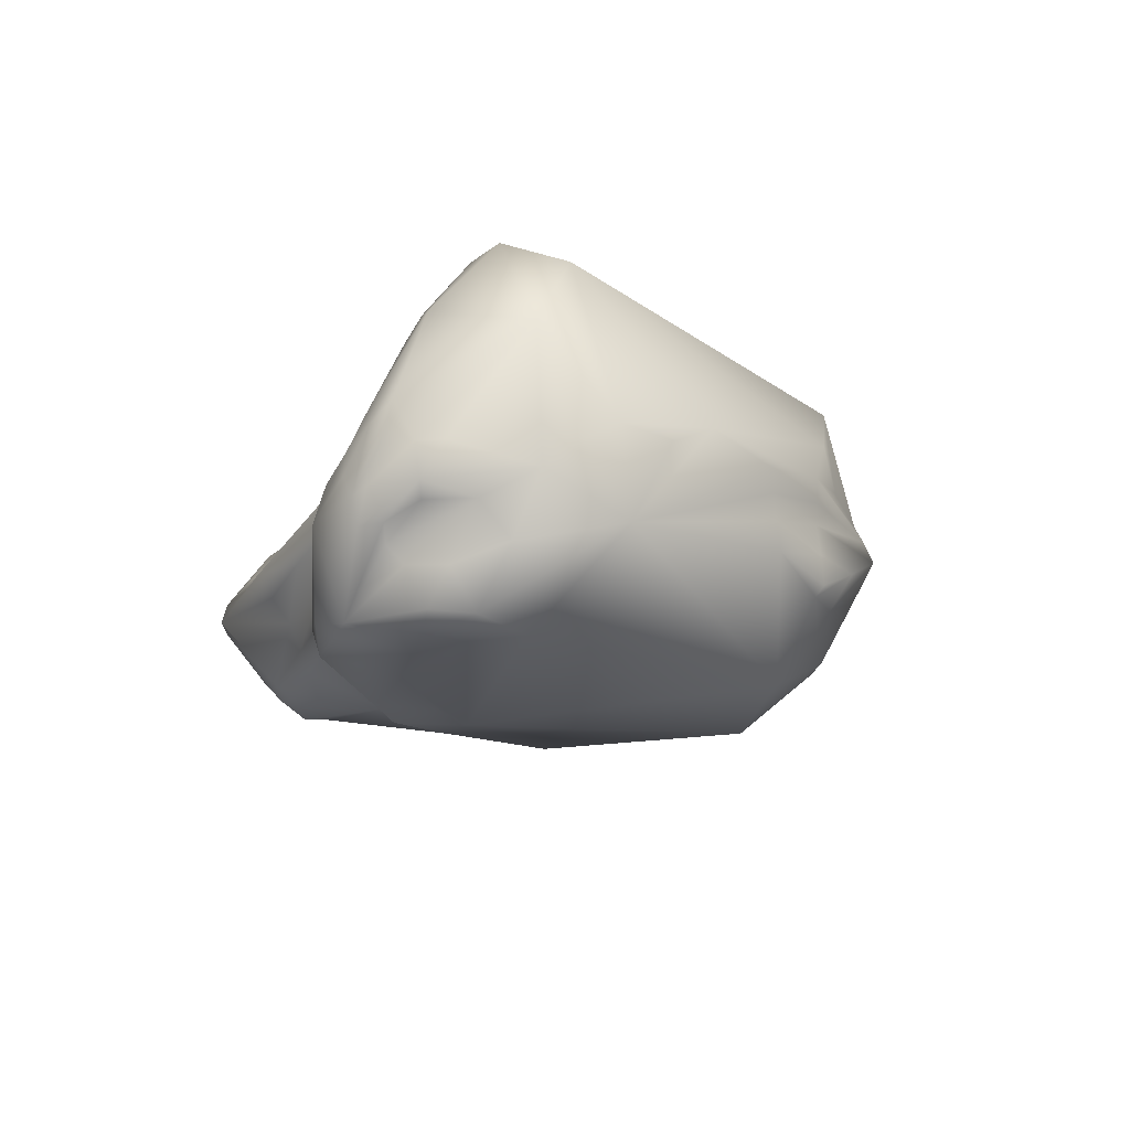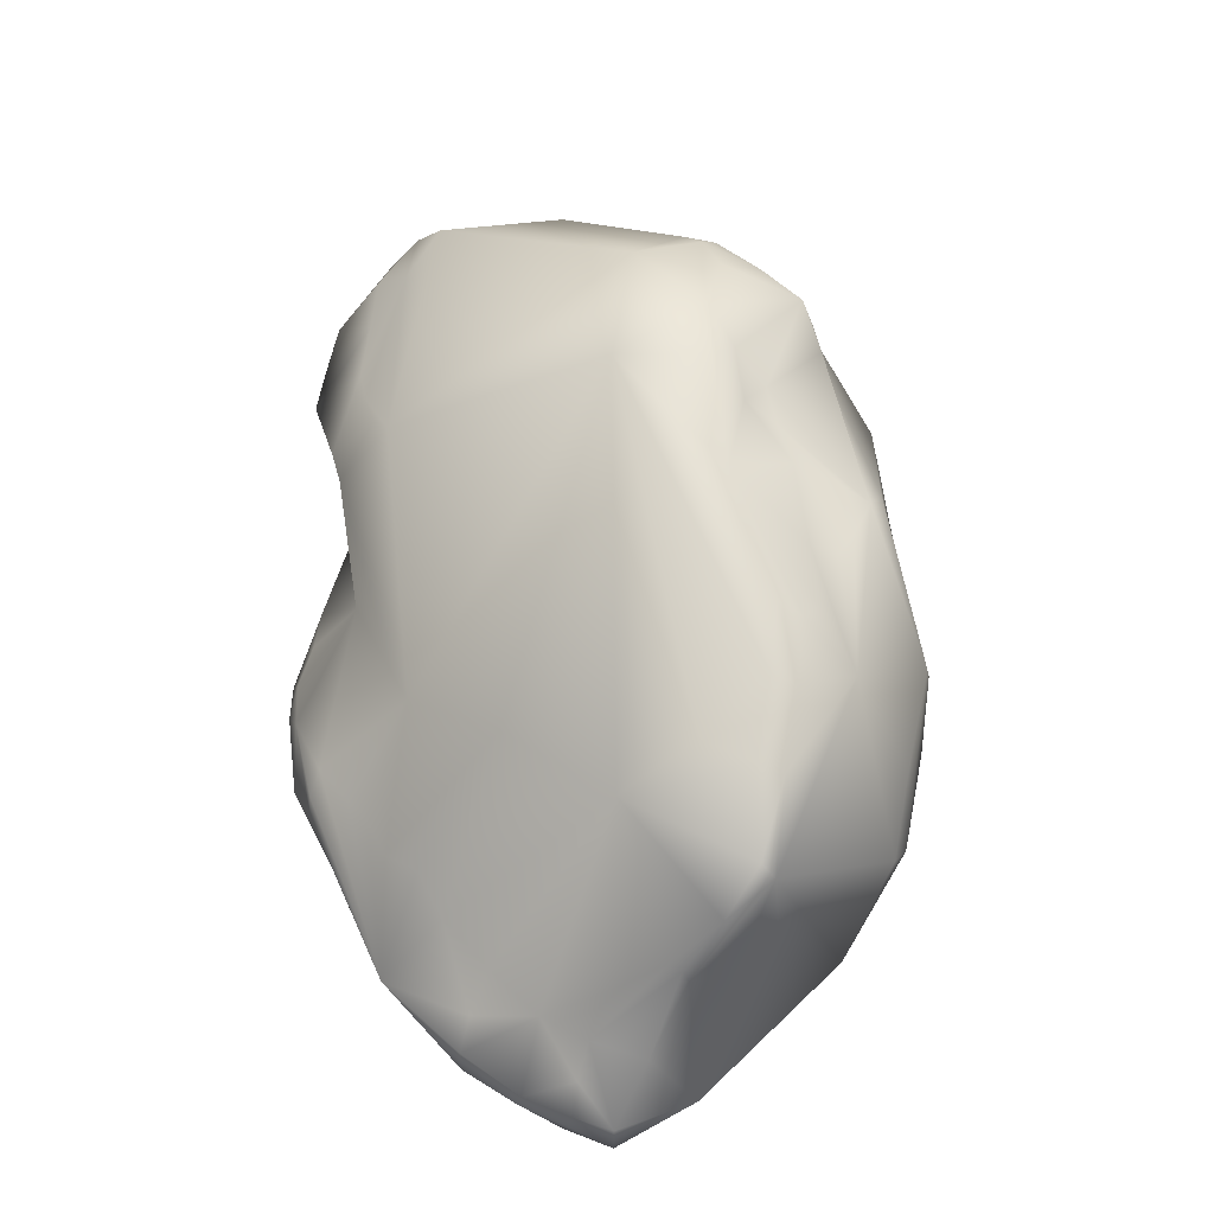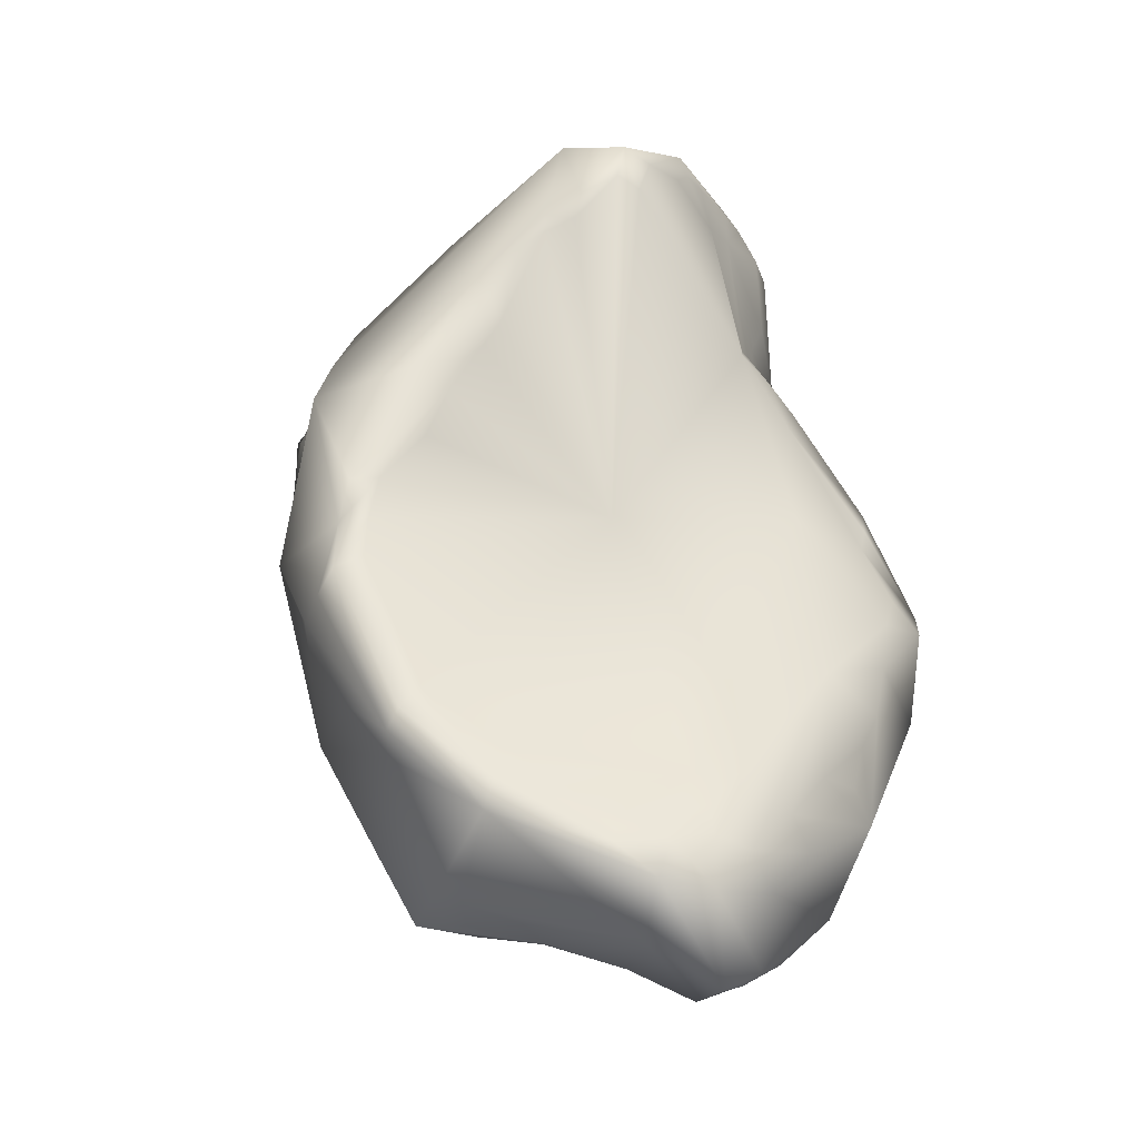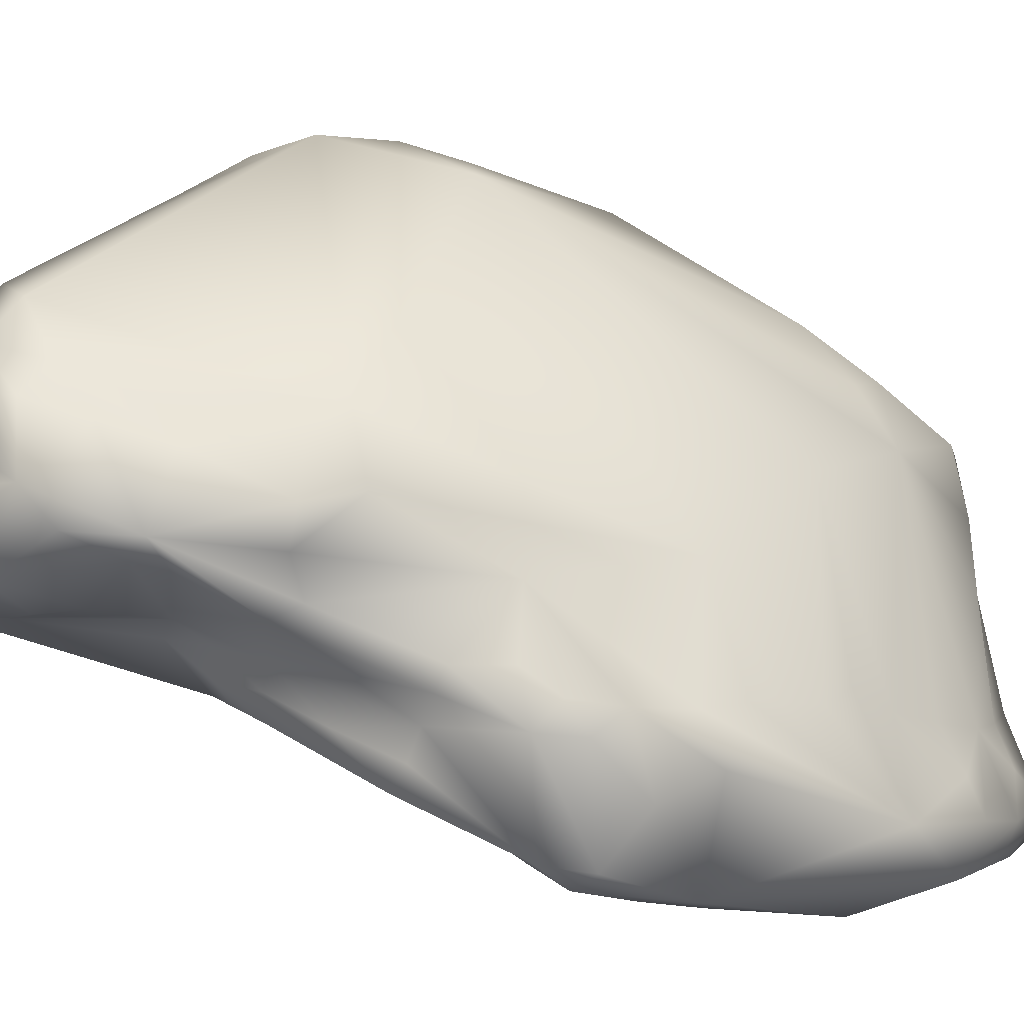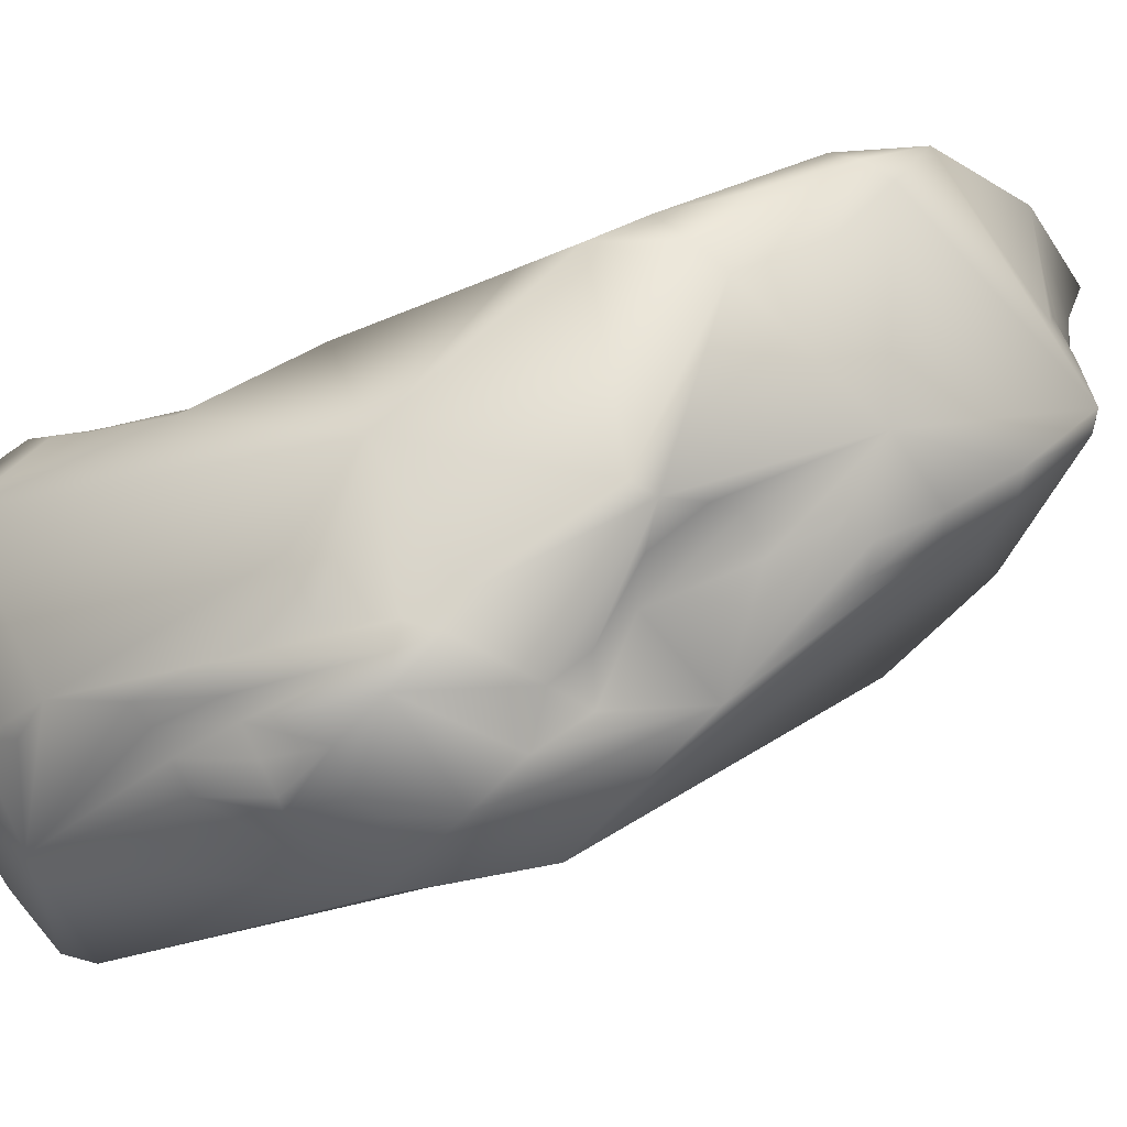
<metadata>
{"format":"obj","ext":"obj","renderer":"f3d","projection":"perspective","resolution":1024,"background":"white","views":[{"elev":66.2,"azim":49.4,"up":"+Z"},{"elev":-44.0,"azim":88.3,"up":"+Z"},{"elev":-18.0,"azim":-129.6,"up":"+Z"},{"elev":-78.7,"azim":83.6,"up":"+Y"},{"elev":47.0,"azim":77.7,"up":"+Y"}]}
</metadata>
<code>
v 0.0845 0.02296 0.03599
v 0.08278 0.02301 0.03627
v 0.08349 0.02506 0.03685
v 0.08621 0.0264 0.03532
v 0.08531 0.02082 0.03494
v 0.08363 0.02111 0.03542
v 0.08128 0.02193 0.03671
v 0.08165 0.02165 0.03617
v 0.0826 0.02011 0.03509
v 0.08169 0.02012 0.03511
v 0.08085 0.02333 0.03701
v 0.07945 0.02824 0.037
v 0.0835 0.02674 0.03656
v 0.08798 0.03139 0.03133
v 0.08884 0.03085 0.031
v 0.08672 0.03228 0.0321
v 0.08728 0.03184 0.03172
v 0.09128 0.02885 0.02691
v 0.08658 0.02178 0.03398
v 0.08364 0.02818 0.03611
v 0.08504 0.03098 0.03421
v 0.08482 0.02937 0.03504
v 0.08512 0.02048 0.03283
v 0.08424 0.01939 0.03361
v 0.08412 0.01979 0.03477
v 0.08128 0.02042 0.03565
v 0.08011 0.0207 0.03599
v 0.08013 0.02267 0.03667
v 0.0807 0.01979 0.03529
v 0.08222 0.01781 0.0332
v 0.07673 0.02596 0.0365
v 0.07563 0.02984 0.03519
v 0.07795 0.03095 0.03571
v 0.07872 0.02296 0.037
v 0.08849 0.03295 0.0296
v 0.08933 0.03243 0.0293
v 0.09024 0.03137 0.02891
v 0.09014 0.03185 0.029
v 0.08735 0.03396 0.03014
v 0.08799 0.0334 0.02993
v 0.08482 0.02029 0.02472
v 0.09079 0.03129 0.02661
v 0.09117 0.03137 0.02451
v 0.09071 0.02814 0.02208
v 0.08595 0.03591 0.02788
v 0.08347 0.01898 0.02915
v 0.08385 0.0192 0.03145
v 0.08371 0.01926 0.02751
v 0.07993 0.02022 0.03568
v 0.07946 0.02182 0.03654
v 0.08114 0.01735 0.03196
v 0.07918 0.01904 0.034
v 0.08129 0.01714 0.02962
v 0.07861 0.02201 0.0363
v 0.07533 0.02883 0.03466
v 0.07786 0.02245 0.0355
v 0.07667 0.02495 0.03544
v 0.07619 0.0261 0.0354
v 0.07621 0.03148 0.03296
v 0.07523 0.03054 0.03361
v 0.07498 0.02965 0.03321
v 0.07512 0.0294 0.03396
v 0.0843 0.03778 0.02553
v 0.07897 0.03421 0.0298
v 0.07725 0.03241 0.03213
v 0.09011 0.0334 0.02758
v 0.08994 0.03482 0.02614
v 0.08906 0.03524 0.02581
v 0.09056 0.03195 0.0273
v 0.08833 0.03552 0.02554
v 0.08746 0.0351 0.0275
v 0.08285 0.01855 0.02398
v 0.0841 0.01968 0.02586
v 0.08149 0.02146 0.01465
v 0.09048 0.03231 0.02286
v 0.09074 0.03148 0.02225
v 0.08535 0.03104 0.009839
v 0.08388 0.02848 0.008618
v 0.08365 0.02471 0.01145
v 0.08967 0.03199 0.01783
v 0.08671 0.03327 0.01143
v 0.08248 0.01812 0.02579
v 0.07915 0.02046 0.03553
v 0.08049 0.01749 0.03003
v 0.07856 0.02013 0.03446
v 0.07853 0.02108 0.03547
v 0.078 0.02056 0.0329
v 0.07846 0.01997 0.0313
v 0.07891 0.01907 0.02639
v 0.08019 0.01821 0.02899
v 0.08101 0.0184 0.02591
v 0.0795 0.01905 0.02538
v 0.07573 0.02703 0.03476
v 0.07522 0.02426 0.02798
v 0.07719 0.02303 0.0339
v 0.07696 0.02416 0.03403
v 0.07641 0.03165 0.03193
v 0.07758 0.02892 0.02097
v 0.08679 0.03743 0.01965
v 0.08813 0.0358 0.024
v 0.08018 0.03925 0.01923
v 0.08028 0.03878 0.02099
v 0.07942 0.03645 0.0257
v 0.07842 0.03392 0.02855
v 0.07797 0.03326 0.03072
v 0.07721 0.03247 0.0314
v 0.08933 0.03342 0.02218
v 0.08893 0.03548 0.02456
v 0.08075 0.01936 0.01959
v 0.07796 0.01831 0.01448
v 0.07782 0.02083 0.01085
v 0.07802 0.01941 0.01307
v 0.07793 0.02015 0.01219
v 0.08972 0.03261 0.02107
v 0.08527 0.03283 0.008915
v 0.07779 0.02828 0.005373
v 0.07622 0.02617 0.005497
v 0.07674 0.02446 0.00701
v 0.07732 0.02286 0.008612
v 0.08143 0.03196 0.005626
v 0.07949 0.0303 0.005352
v 0.08353 0.033 0.006329
v 0.07812 0.02195 0.01
v 0.08758 0.03475 0.01632
v 0.08697 0.03498 0.01421
v 0.0877 0.03354 0.01368
v 0.08726 0.0344 0.01343
v 0.08819 0.0343 0.01966
v 0.08646 0.03417 0.01128
v 0.0782 0.02093 0.02904
v 0.07822 0.02077 0.03033
v 0.07776 0.01886 0.02414
v 0.07743 0.02057 0.02631
v 0.07766 0.01812 0.02171
v 0.07855 0.01788 0.02142
v 0.07728 0.02227 0.02939
v 0.07542 0.02264 0.02728
v 0.07501 0.02213 0.02548
v 0.07385 0.02302 0.02124
v 0.07934 0.03619 0.02298
v 0.07905 0.03539 0.02485
v 0.0798 0.03783 0.02108
v 0.0787 0.03451 0.02634
v 0.07832 0.03364 0.02774
v 0.0797 0.03831 0.01949
v 0.07946 0.03862 0.01797
v 0.07532 0.03568 0.01087
v 0.07732 0.03767 0.01304
v 0.07189 0.03028 0.009972
v 0.08708 0.03698 0.01893
v 0.08209 0.03923 0.016
v 0.08099 0.03949 0.01667
v 0.07991 0.03958 0.01747
v 0.07788 0.03326 0.03001
v 0.08879 0.03378 0.02093
v 0.07807 0.01734 0.01646
v 0.07878 0.01774 0.01953
v 0.07814 0.01725 0.01821
v 0.07467 0.02076 0.007893
v 0.07713 0.01799 0.0139
v 0.08502 0.03376 0.00874
v 0.07604 0.02781 0.004707
v 0.07538 0.02385 0.006054
v 0.07475 0.02748 0.003959
v 0.0737 0.02562 0.004013
v 0.07421 0.02354 0.005359
v 0.08308 0.03349 0.006068
v 0.07878 0.03098 0.005177
v 0.07924 0.03074 0.005227
v 0.08684 0.03573 0.0167
v 0.08537 0.03626 0.01261
v 0.08765 0.03569 0.01939
v 0.08692 0.03634 0.01762
v 0.07742 0.02139 0.02788
v 0.07663 0.01843 0.02191
v 0.07597 0.01963 0.02442
v 0.07638 0.021 0.02639
v 0.07717 0.01698 0.019
v 0.07637 0.02192 0.0279
v 0.07541 0.02141 0.0263
v 0.07458 0.01862 0.02256
v 0.07405 0.01932 0.0209
v 0.07429 0.01884 0.02177
v 0.0729 0.01895 0.01859
v 0.07198 0.02034 0.01721
v 0.07124 0.02429 0.01451
v 0.07733 0.03851 0.01211
v 0.07508 0.03621 0.009704
v 0.07457 0.03487 0.01015
v 0.07617 0.03737 0.01079
v 0.07114 0.03022 0.008876
v 0.07183 0.03119 0.008946
v 0.07266 0.03285 0.008535
v 0.07376 0.03403 0.009339
v 0.08051 0.03851 0.01282
v 0.07788 0.03861 0.01141
v 0.07923 0.03926 0.01464
v 0.07644 0.01795 0.01363
v 0.07547 0.01721 0.01546
v 0.07722 0.01696 0.01742
v 0.07232 0.02356 0.005946
v 0.07237 0.01883 0.01375
v 0.07361 0.02872 0.002822
v 0.0759 0.0298 0.004076
v 0.07362 0.02736 0.003294
v 0.07287 0.02546 0.004276
v 0.07287 0.02722 0.003423
v 0.07835 0.03812 0.01059
v 0.0753 0.03646 0.008572
v 0.08001 0.03383 0.006419
v 0.08071 0.03296 0.005816
v 0.07863 0.03169 0.005406
v 0.07293 0.03159 0.004461
v 0.07551 0.0185 0.02219
v 0.07353 0.01704 0.01846
v 0.07343 0.01715 0.01675
v 0.07265 0.01781 0.01743
v 0.07142 0.02124 0.01525
v 0.07033 0.02724 0.008869
v 0.07031 0.0291 0.007398
v 0.0709 0.03031 0.007965
v 0.07122 0.02189 0.01331
v 0.07042 0.02552 0.01039
v 0.07245 0.03335 0.007513
v 0.07152 0.03167 0.007772
v 0.07216 0.02705 0.003794
v 0.0708 0.02774 0.006212
v 0.07122 0.02245 0.009201
v 0.07216 0.02875 0.003064
v 0.07142 0.03229 0.006303
v 0.07834 0.03239 0.005654
v 0.07067 0.02606 0.007738
v 0.07055 0.03052 0.005934
v 0.07108 0.02287 0.01199
v 0.0708 0.02365 0.01034
f 3 2 1
f 5 4 1
f 1 6 5
f 1 2 6
f 1 4 3
f 2 3 7
f 8 2 7
f 9 6 2
f 10 2 8
f 10 9 2
f 3 12 11
f 11 7 3
f 12 3 13
f 4 13 3
f 4 15 14
f 4 17 16
f 18 15 4
f 4 19 18
f 13 4 20
f 4 5 19
f 22 4 21
f 22 20 4
f 16 21 4
f 14 17 4
f 5 24 23
f 25 24 5
f 19 5 23
f 25 5 6
f 9 25 6
f 26 8 7
f 7 28 27
f 7 11 28
f 29 7 27
f 29 26 7
f 26 10 8
f 30 25 9
f 10 30 9
f 30 10 26
f 11 12 28
f 12 32 31
f 33 12 20
f 34 28 12
f 20 12 13
f 32 12 33
f 34 12 31
f 35 17 14
f 14 36 35
f 14 15 36
f 37 15 18
f 15 38 36
f 15 37 38
f 39 21 16
f 16 40 39
f 16 17 40
f 17 35 40
f 18 19 41
f 42 37 18
f 43 42 18
f 18 44 43
f 44 18 41
f 23 41 19
f 20 21 33
f 20 22 21
f 21 39 45
f 33 21 45
f 23 47 46
f 23 24 47
f 23 48 41
f 23 46 48
f 24 30 47
f 25 30 24
f 30 26 29
f 27 50 49
f 50 27 28
f 29 27 49
f 34 50 28
f 30 29 49
f 30 52 51
f 47 30 53
f 52 30 49
f 51 53 30
f 34 31 54
f 32 55 31
f 31 57 56
f 54 31 56
f 58 57 31
f 31 55 58
f 32 33 59
f 32 59 60
f 61 32 60
f 61 62 32
f 55 32 62
f 64 33 63
f 33 45 63
f 33 64 65
f 59 33 65
f 54 49 34
f 50 34 49
f 67 35 66
f 68 40 35
f 66 35 36
f 35 67 68
f 66 36 38
f 66 38 37
f 69 66 37
f 37 42 69
f 39 68 70
f 71 39 70
f 68 39 40
f 45 39 71
f 41 73 72
f 41 48 73
f 72 74 41
f 74 44 41
f 69 42 43
f 69 43 67
f 75 67 43
f 76 75 43
f 76 43 44
f 78 77 44
f 44 79 78
f 44 81 80
f 44 77 81
f 80 76 44
f 79 44 74
f 63 45 71
f 46 53 82
f 46 47 53
f 46 82 48
f 73 48 82
f 49 83 52
f 54 83 49
f 51 52 84
f 84 53 51
f 86 85 52
f 85 87 52
f 88 84 52
f 87 88 52
f 83 86 52
f 53 90 89
f 82 53 91
f 84 90 53
f 53 89 92
f 91 53 92
f 86 83 54
f 54 56 86
f 55 93 58
f 94 55 61
f 55 94 93
f 61 55 62
f 95 56 57
f 95 86 56
f 95 57 96
f 96 57 58
f 58 93 96
f 97 59 65
f 97 60 59
f 98 60 97
f 61 60 98
f 98 94 61
f 63 100 99
f 71 70 63
f 101 63 99
f 102 63 101
f 63 102 103
f 64 63 103
f 100 63 70
f 64 103 104
f 105 64 104
f 105 65 64
f 65 106 97
f 106 65 105
f 67 66 69
f 67 75 107
f 67 107 108
f 68 67 108
f 108 70 68
f 108 100 70
f 73 82 72
f 109 72 91
f 91 72 82
f 72 109 74
f 109 110 74
f 79 74 111
f 74 110 112
f 112 113 74
f 111 74 113
f 107 75 114
f 80 75 76
f 75 80 114
f 77 115 81
f 77 78 115
f 117 116 78
f 78 119 118
f 78 118 117
f 78 79 119
f 78 121 120
f 78 120 122
f 116 121 78
f 78 122 115
f 123 79 111
f 123 119 79
f 80 125 124
f 81 126 80
f 125 80 127
f 128 80 124
f 114 80 128
f 127 80 126
f 129 126 81
f 115 129 81
f 84 131 130
f 84 88 131
f 84 130 90
f 86 95 85
f 85 95 87
f 95 88 87
f 88 95 131
f 89 133 132
f 130 133 89
f 89 90 130
f 135 89 134
f 134 89 132
f 92 89 135
f 91 92 109
f 92 135 109
f 93 94 96
f 137 136 94
f 94 136 96
f 137 94 138
f 138 94 139
f 94 98 139
f 136 130 95
f 95 130 131
f 136 95 96
f 97 106 98
f 98 141 140
f 98 140 142
f 98 144 143
f 98 143 141
f 145 98 142
f 145 146 98
f 148 147 98
f 146 148 98
f 144 98 106
f 98 147 149
f 139 98 149
f 100 150 99
f 151 99 150
f 99 151 101
f 150 100 108
f 101 151 152
f 101 152 153
f 142 102 101
f 145 142 101
f 145 101 153
f 141 103 102
f 102 142 141
f 141 143 103
f 143 144 103
f 104 103 144
f 154 105 104
f 154 104 144
f 154 106 105
f 154 144 106
f 155 150 107
f 108 107 150
f 107 114 155
f 156 110 109
f 109 135 157
f 158 109 157
f 158 156 109
f 160 159 110
f 110 159 112
f 156 160 110
f 111 113 159
f 159 123 111
f 112 159 113
f 155 114 128
f 115 161 129
f 122 161 115
f 116 162 121
f 117 162 116
f 117 118 163
f 165 164 117
f 117 166 165
f 117 163 166
f 117 164 162
f 163 118 119
f 119 123 159
f 163 119 159
f 168 167 120
f 169 120 121
f 169 168 120
f 120 167 122
f 162 169 121
f 167 161 122
f 124 171 170
f 124 125 171
f 128 124 170
f 171 125 127
f 129 127 126
f 171 127 129
f 155 128 172
f 170 173 128
f 128 173 172
f 171 129 161
f 130 174 133
f 130 136 174
f 132 133 175
f 134 132 175
f 133 176 175
f 177 133 174
f 176 133 177
f 178 135 134
f 178 134 175
f 178 157 135
f 179 174 136
f 137 179 136
f 180 179 137
f 137 138 180
f 180 138 181
f 139 182 138
f 138 182 183
f 181 138 183
f 139 185 184
f 139 184 182
f 139 149 186
f 185 139 186
f 141 142 140
f 153 146 145
f 187 148 146
f 146 153 187
f 189 147 188
f 188 147 148
f 189 149 147
f 148 187 190
f 148 190 188
f 192 191 149
f 149 194 193
f 191 186 149
f 189 194 149
f 193 192 149
f 150 155 172
f 171 150 173
f 151 150 171
f 173 150 172
f 171 195 151
f 151 196 152
f 196 151 195
f 152 197 153
f 152 196 197
f 153 197 187
f 160 156 198
f 198 156 199
f 158 200 156
f 200 199 156
f 178 158 157
f 178 200 158
f 163 159 166
f 160 198 159
f 202 201 159
f 159 198 202
f 166 159 201
f 167 171 161
f 164 203 162
f 204 169 162
f 203 204 162
f 164 205 203
f 165 205 164
f 201 206 165
f 166 201 165
f 206 207 165
f 207 205 165
f 167 209 208
f 208 171 167
f 167 211 210
f 209 167 210
f 211 167 168
f 168 213 212
f 213 168 204
f 204 168 169
f 212 211 168
f 171 173 170
f 208 195 171
f 179 177 174
f 175 176 214
f 215 175 214
f 178 175 215
f 181 176 177
f 176 181 214
f 180 177 179
f 181 177 180
f 215 216 178
f 178 216 200
f 215 214 181
f 183 215 181
f 215 182 217
f 183 182 215
f 217 182 184
f 185 217 184
f 217 185 218
f 218 185 186
f 220 219 186
f 220 186 221
f 223 222 186
f 219 223 186
f 221 186 191
f 218 186 222
f 187 209 190
f 196 209 187
f 197 196 187
f 188 194 189
f 188 209 224
f 194 188 224
f 190 209 188
f 221 191 192
f 225 221 192
f 193 225 192
f 193 224 225
f 193 194 224
f 208 196 195
f 209 196 208
f 202 198 199
f 200 216 199
f 202 199 216
f 201 226 206
f 228 227 201
f 226 201 227
f 201 202 228
f 216 217 202
f 222 228 202
f 218 202 217
f 218 222 202
f 213 204 203
f 229 203 205
f 203 229 213
f 207 229 205
f 206 226 207
f 226 229 207
f 213 230 209
f 210 213 209
f 224 209 230
f 213 210 231
f 211 231 210
f 231 211 212
f 212 213 231
f 213 229 230
f 217 216 215
f 223 219 228
f 228 219 232
f 219 220 232
f 233 220 221
f 227 220 233
f 227 232 220
f 225 233 221
f 228 222 234
f 223 234 222
f 228 235 223
f 223 235 234
f 224 230 225
f 230 233 225
f 233 229 226
f 233 226 227
f 227 228 232
f 235 228 234
f 233 230 229

</code>
